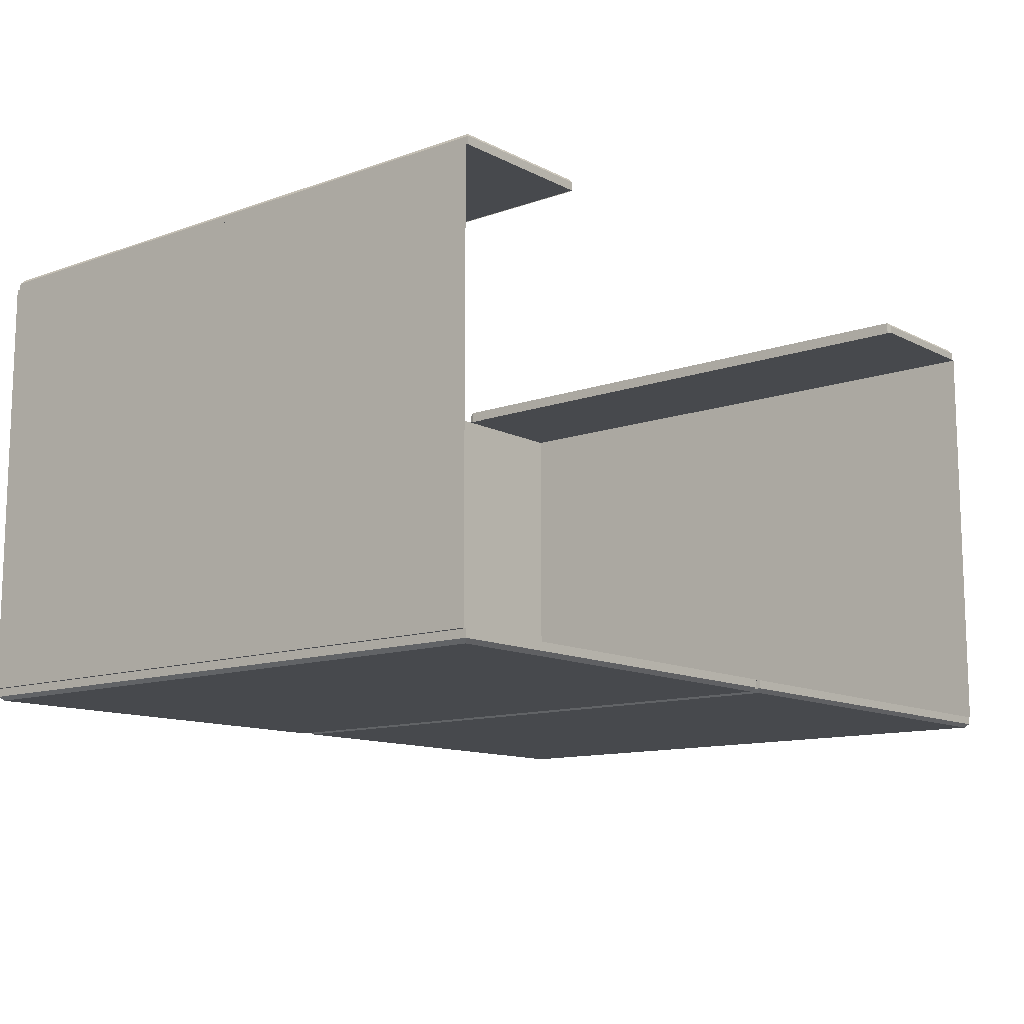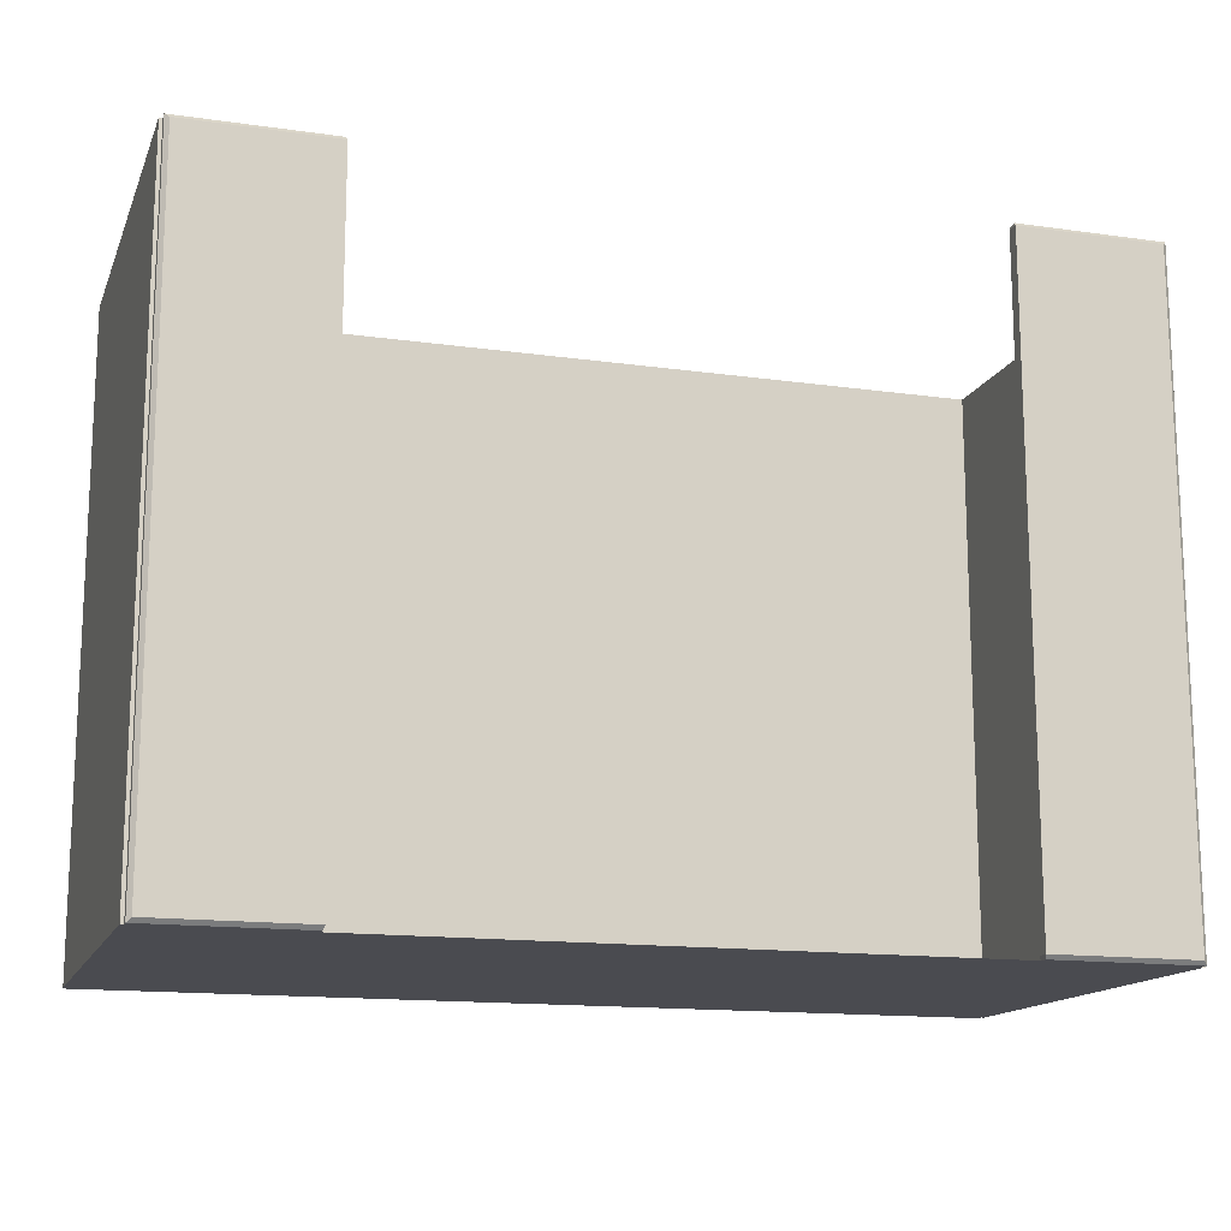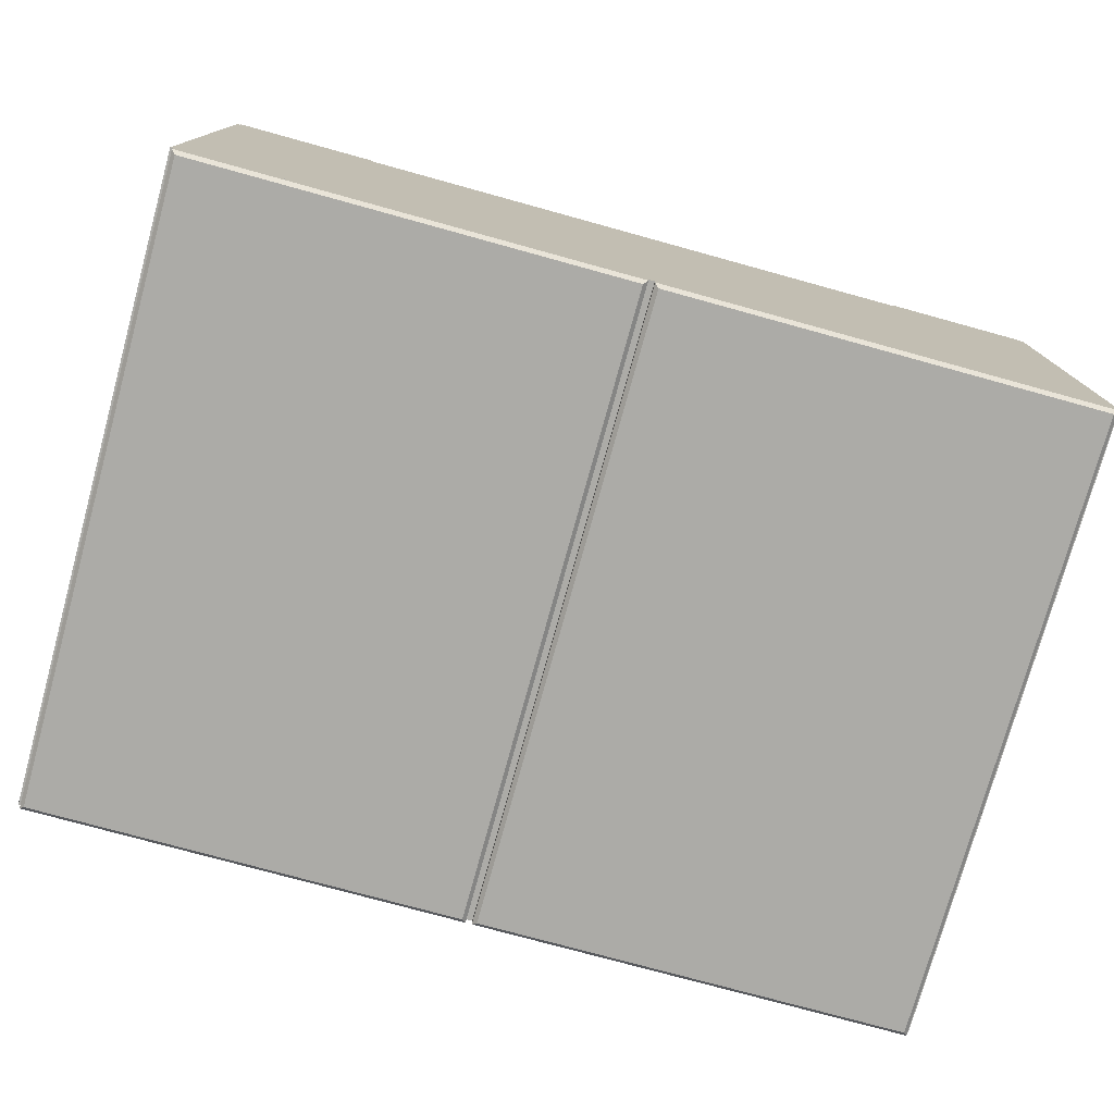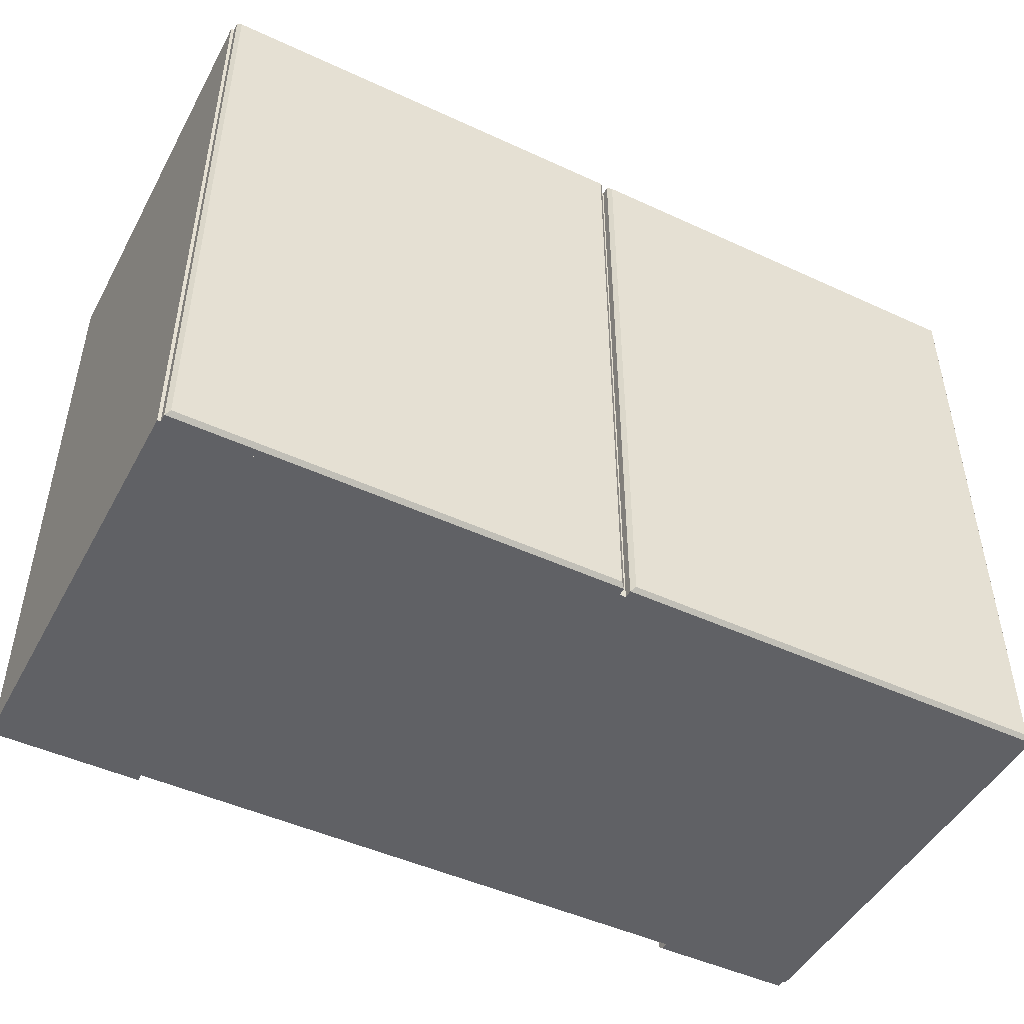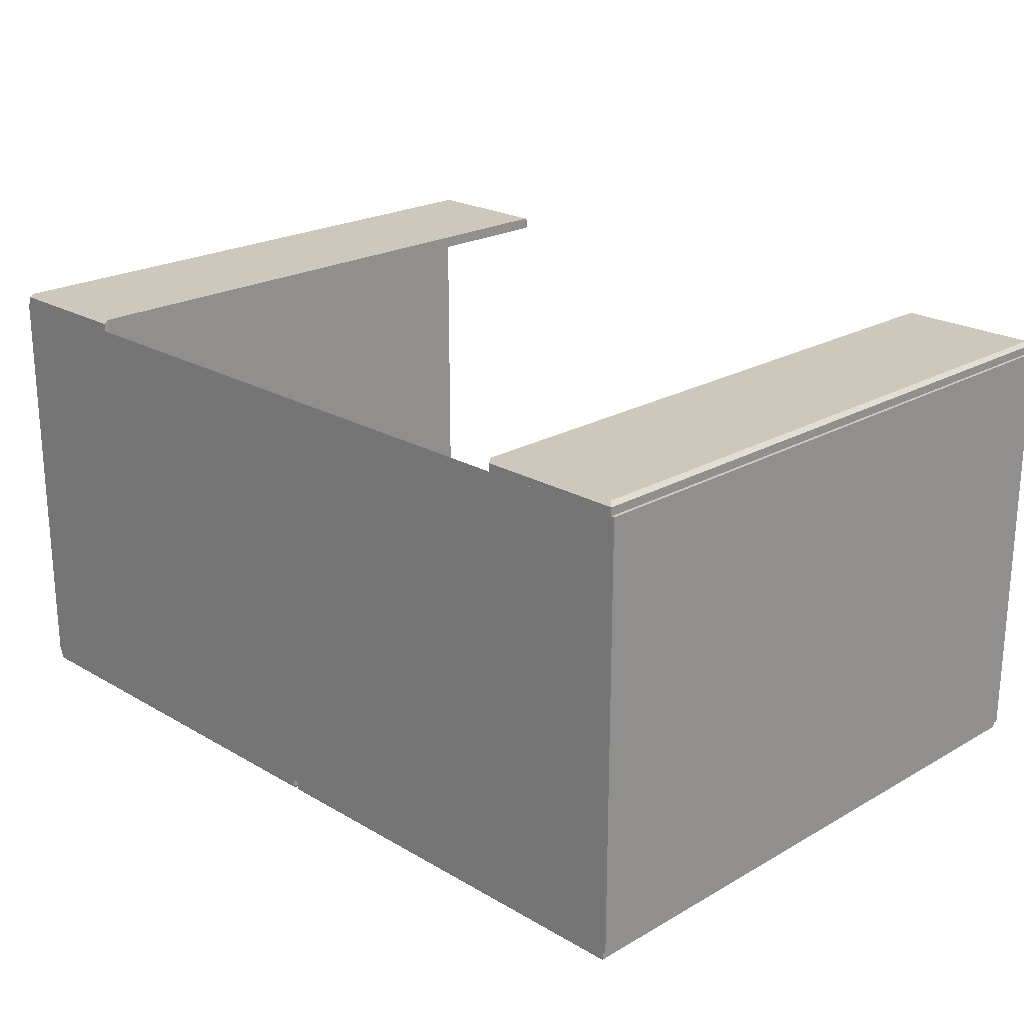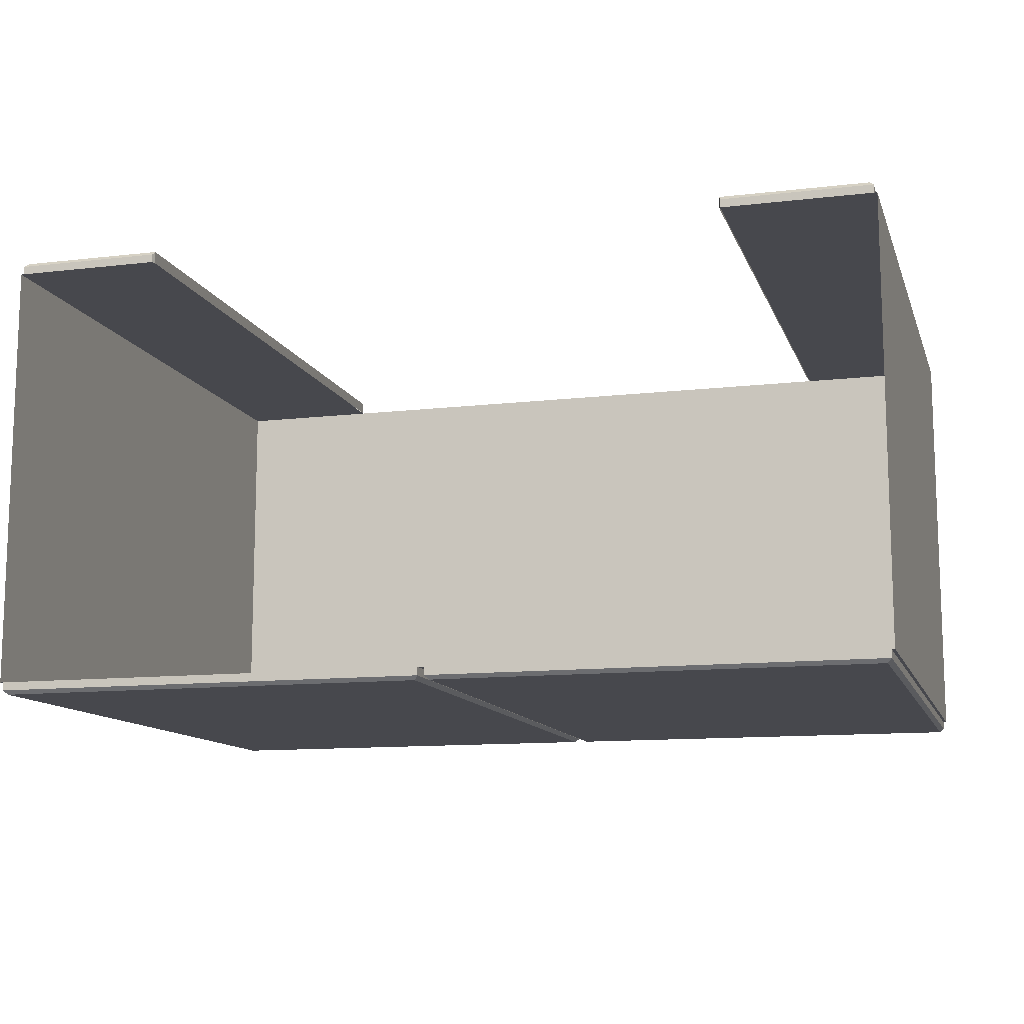
<metadata>
{"format":"obj","ext":"obj","renderer":"f3d","projection":"perspective","resolution":1024,"background":"white","views":[{"elev":-12.0,"azim":130.0,"up":"+Z"},{"elev":-14.6,"azim":-17.1,"up":"+Y"},{"elev":-76.3,"azim":-15.4,"up":"+Z"},{"elev":-47.6,"azim":152.5,"up":"+Y"},{"elev":22.1,"azim":45.3,"up":"+Z"},{"elev":-11.9,"azim":-164.3,"up":"+Z"}]}
</metadata>
<code>
v 1.342 128.7 -2.24
v 81.03 128.7 -2.24
v 81.78 129.5 -1.502
v 0.5873 129.5 -1.501
v 0.5873 10.83 -1.501
v 1.342 11.57 -2.24
v 81.03 11.57 -2.24
v 81.78 10.83 -1.502
v 81.78 129.5 -7.6e-05
v 0.5873 129.5 8e-06
v 81.78 10.83 -7.6e-05
v 0.5873 10.83 8e-06
v -1.342 128.7 -2.24
v -0.5873 129.5 -1.501
v -81.78 129.5 -1.502
v -81.03 128.7 -2.24
v -1.342 11.57 -2.24
v -0.5873 10.83 -1.501
v -81.78 10.83 -1.502
v -81.03 11.57 -2.24
v -0.5873 129.5 8e-06
v -81.78 129.5 -7.6e-05
v -81.78 10.83 -7.6e-05
v -0.5873 10.83 8e-06
v 81.78 129.5 79.62
v 81.78 10.83 79.62
v 81.03 128.7 81.86
v 81.78 129.5 81.12
v 81.03 11.57 81.86
v 81.78 10.83 81.12
v -82.37 10.83 79.62
v 82.37 10.83 79.62
v -82.37 129.5 79.62
v 82.37 129.5 79.62
v -82.37 129.5 4e-06
v 82.37 129.5 4e-06
v -82.37 10.83 4e-06
v 82.37 10.83 4e-06
v 0 129.5 4e-06
v 0 10.83 4e-06
v 0 10.83 79.62
v -81.78 129.5 79.62
v -81.78 10.83 79.62
v -81.03 128.7 81.86
v -81.78 129.5 81.12
v -81.03 11.57 81.86
v -81.78 10.83 81.12
v -54.83 129.5 79.62
v -54.83 129.5 81.12
v -54.62 128.7 81.86
v -54.62 11.57 81.86
v -54.83 10.83 81.12
v -54.83 10.83 79.62
v 54.62 10.83 79.62
v 54.62 10.83 81.12
v 54.41 11.57 81.86
v 54.41 128.7 81.86
v 54.62 129.5 81.12
v 54.62 129.5 79.62
v 54.61 129.5 79.62
v 54.61 10.83 79.62
v 54.61 10.83 4e-06
v 54.61 129.5 4e-06
v -54.83 129.5 79.62
v -54.83 10.83 79.62
v -54.83 10.83 4e-06
v -54.83 129.5 4e-06
v -54.83 129.5 79.62
v -54.62 128.7 79.62
v -54.62 11.57 79.62
v -54.83 10.83 79.62
v 54.62 10.83 79.62
v 54.41 11.57 79.62
v 54.41 128.7 79.62
v 54.62 129.5 79.62
f 1 4 3 2
f 4 1 6 5
f 2 3 8 7
f 7 8 5 6
f 1 2 7 6
f 4 10 9 3
f 3 9 11 8
f 8 11 12 5
f 5 12 10 4
f 13 16 15 14
f 14 18 17 13
f 16 20 19 15
f 20 17 18 19
f 13 17 20 16
f 14 15 22 21
f 15 19 23 22
f 19 18 24 23
f 18 14 21 24
f 27 29 30 28
f 28 30 26 25
f 66 67 39 40
f 65 66 40 41
f 32 38 36 34
f 37 31 33 35
f 63 36 38 62
f 38 32 61 62
f 32 34 60 61
f 44 45 47 46
f 45 42 43 47
f 49 48 42 45
f 50 49 45 44
f 51 50 44 46
f 46 47 52 51
f 47 43 53 52
f 30 55 54 26
f 29 56 55 30
f 57 56 29 27
f 58 57 27 28
f 59 58 28 25
f 62 61 41 40
f 39 63 62 40
f 64 33 31 65
f 31 37 66 65
f 37 35 67 66
f 49 50 69 68
f 50 51 70 69
f 51 52 71 70
f 55 56 73 72
f 56 57 74 73
f 57 58 75 74

</code>
